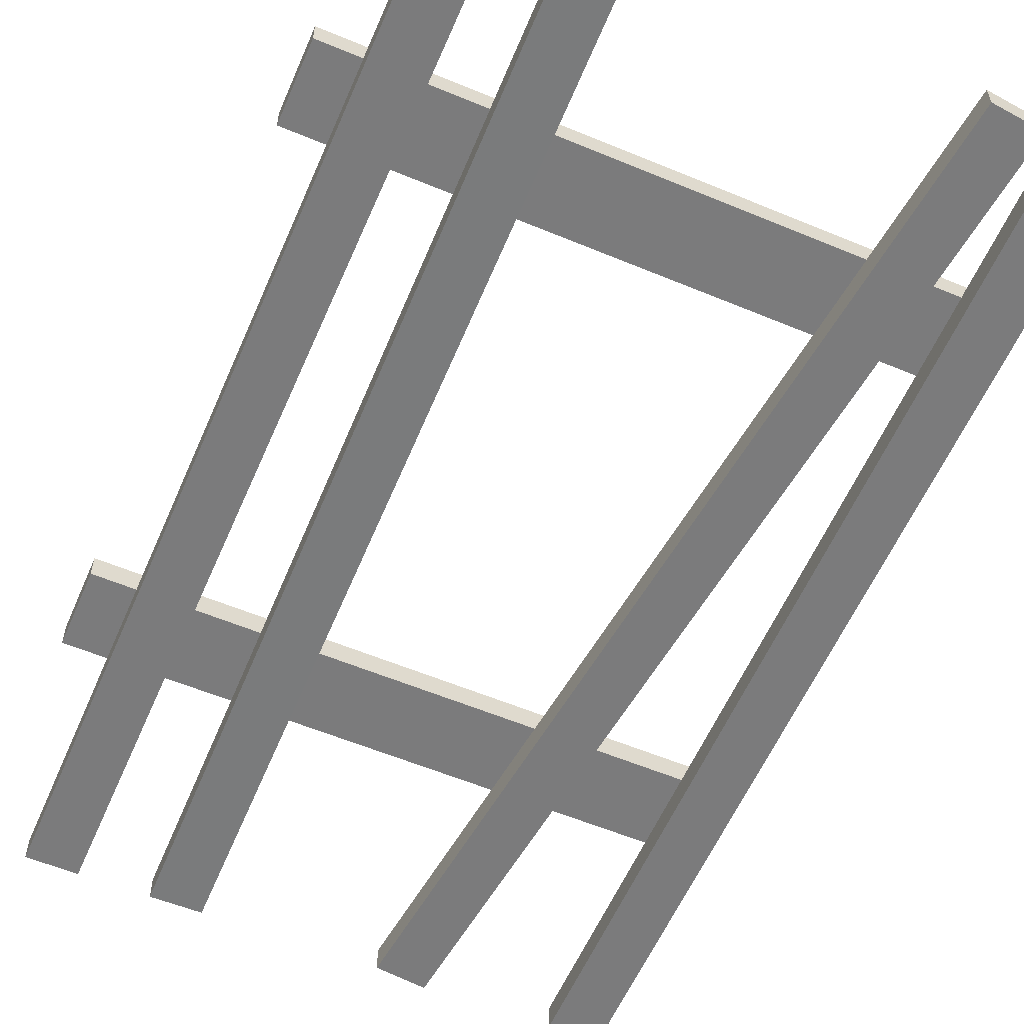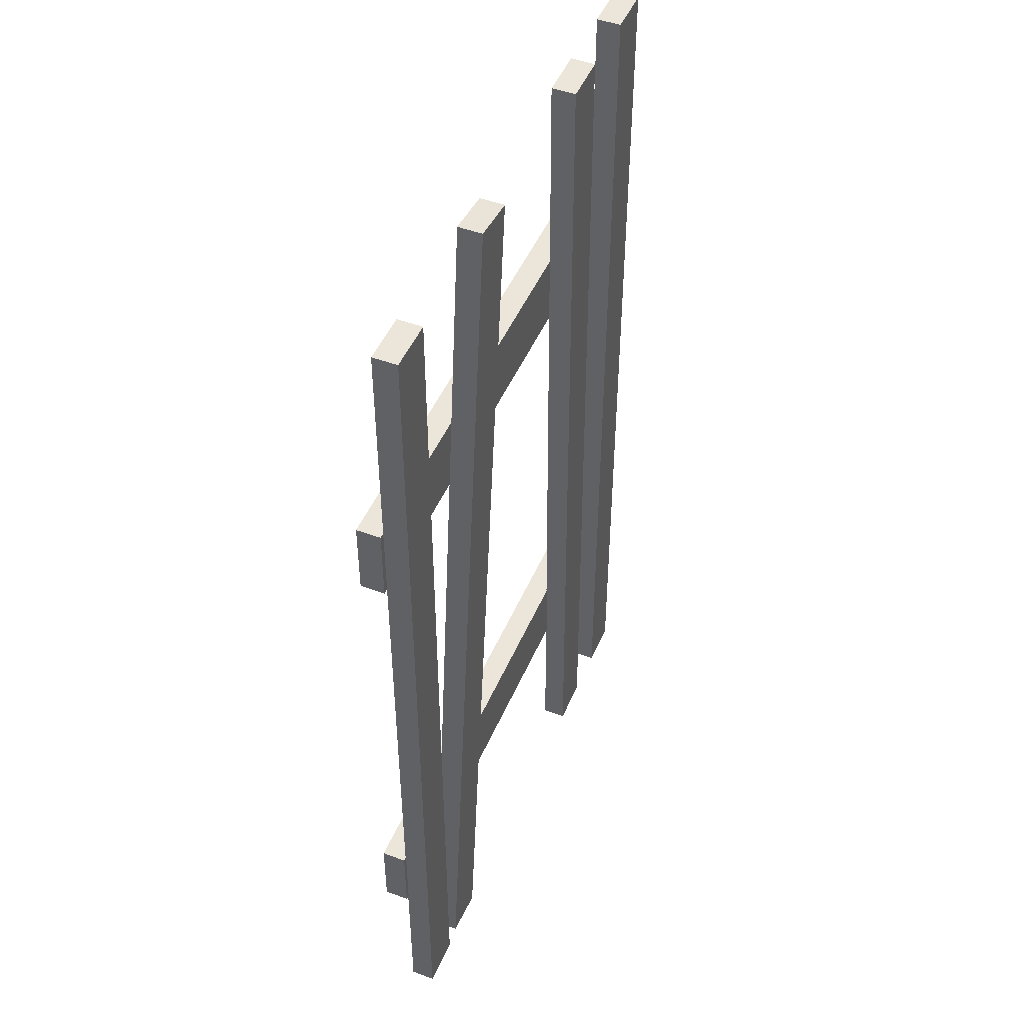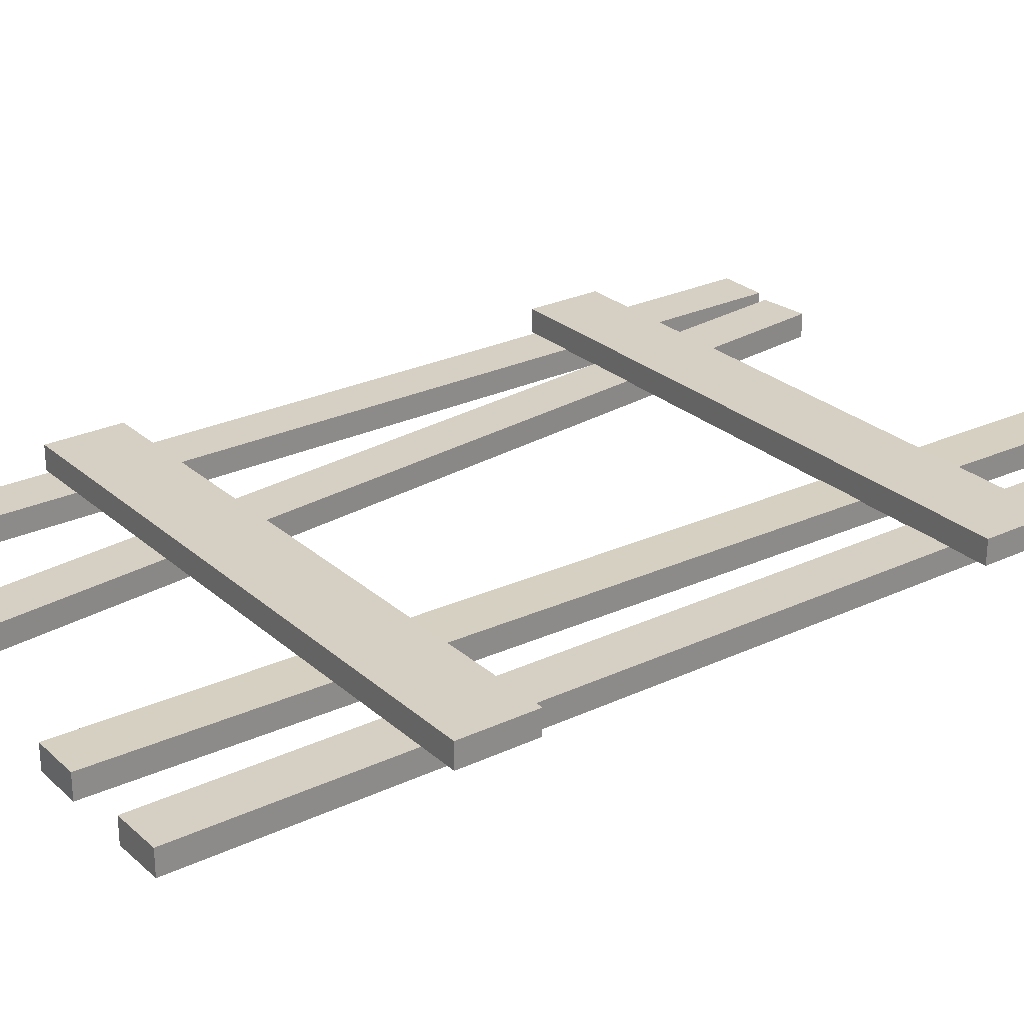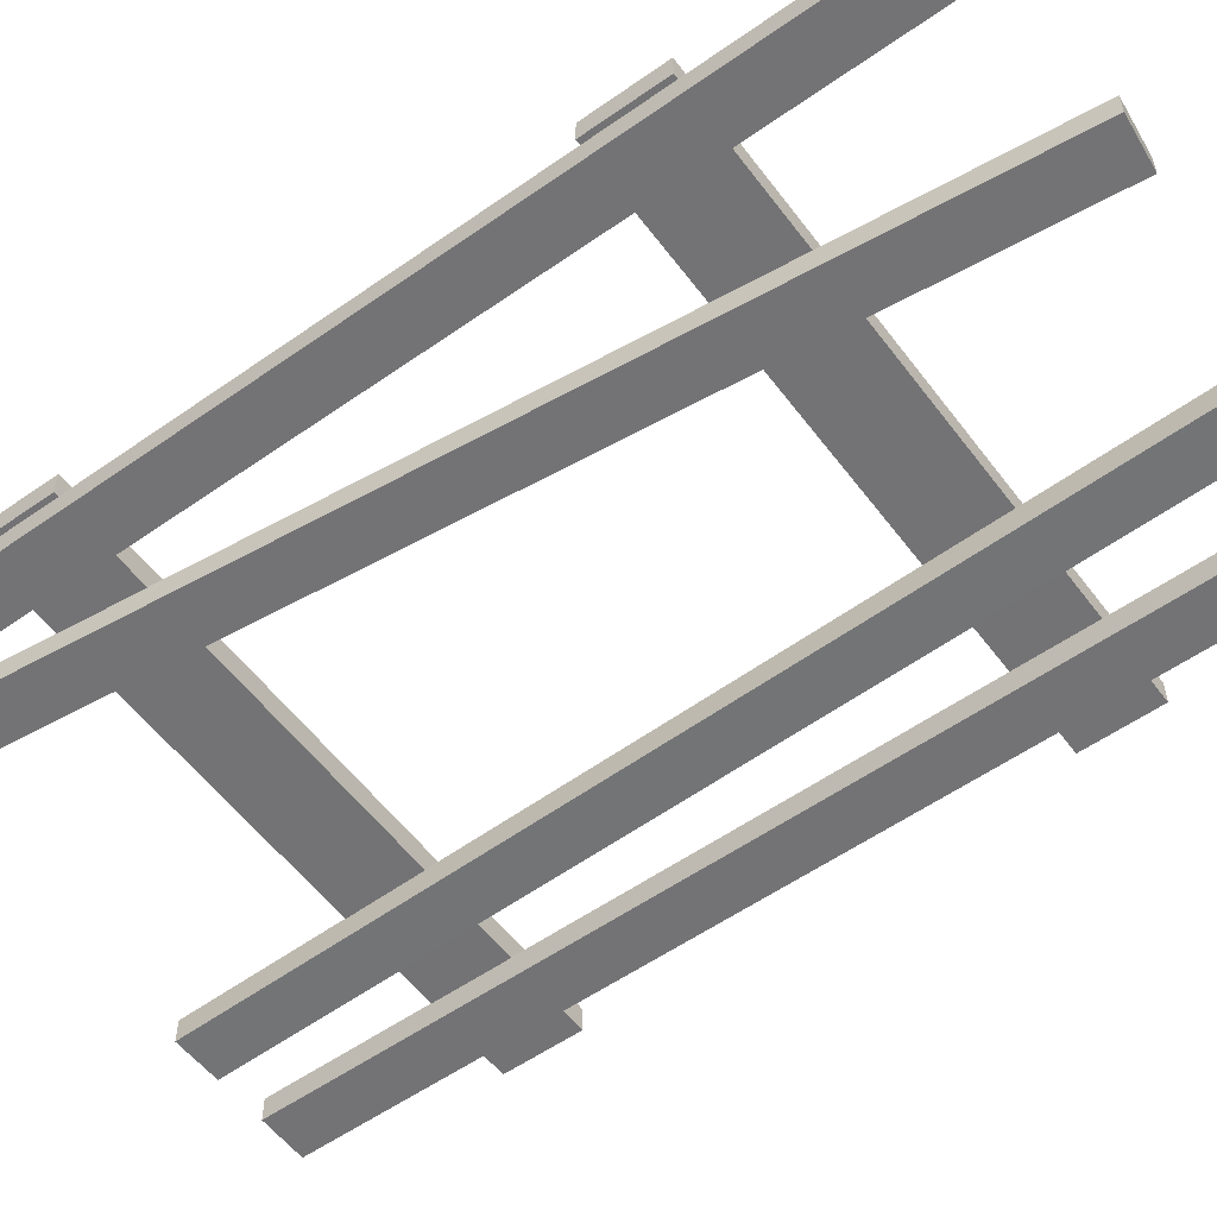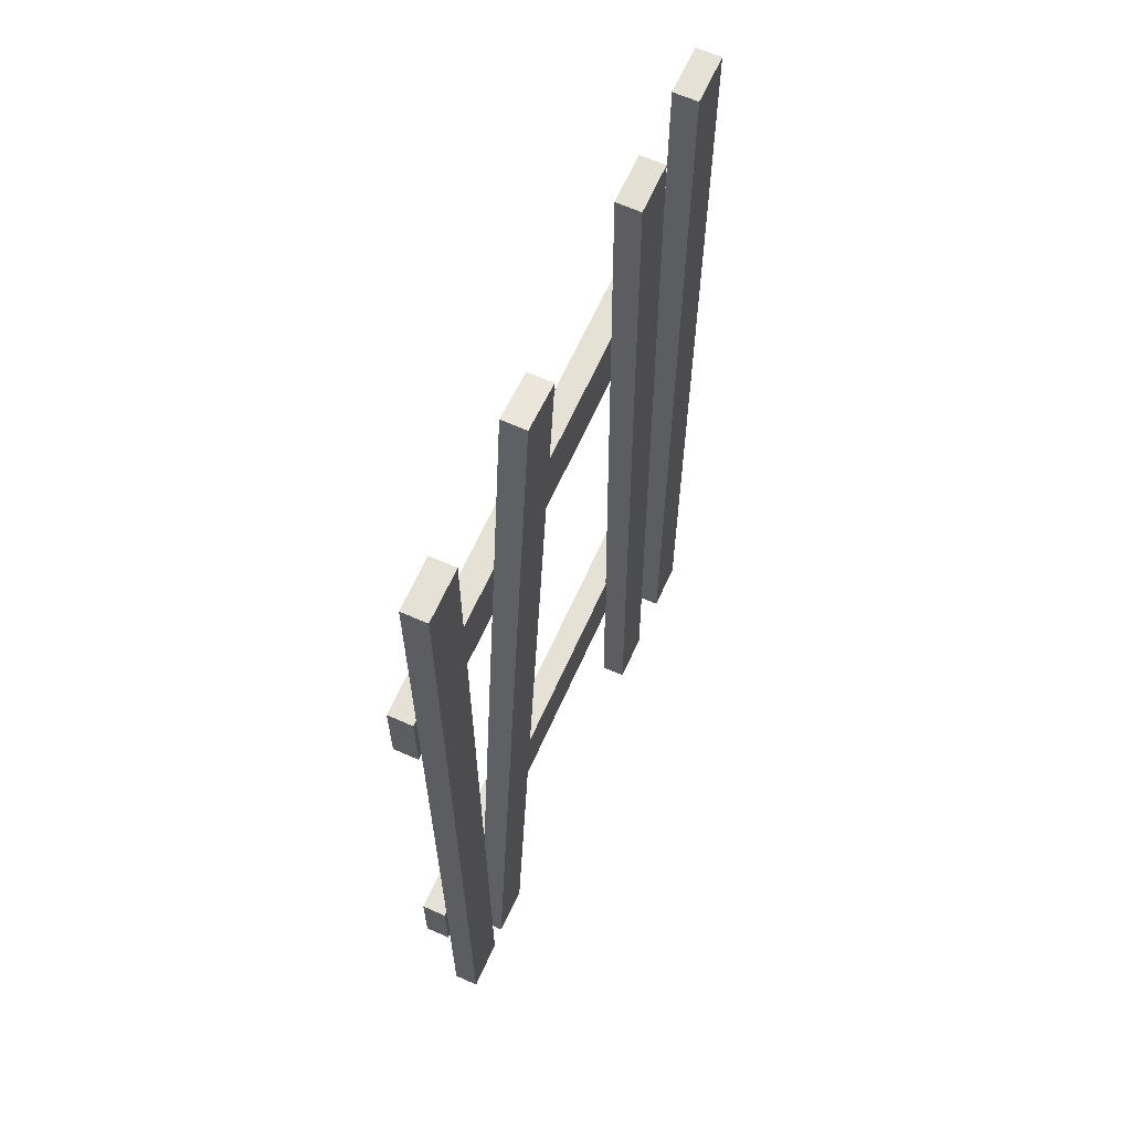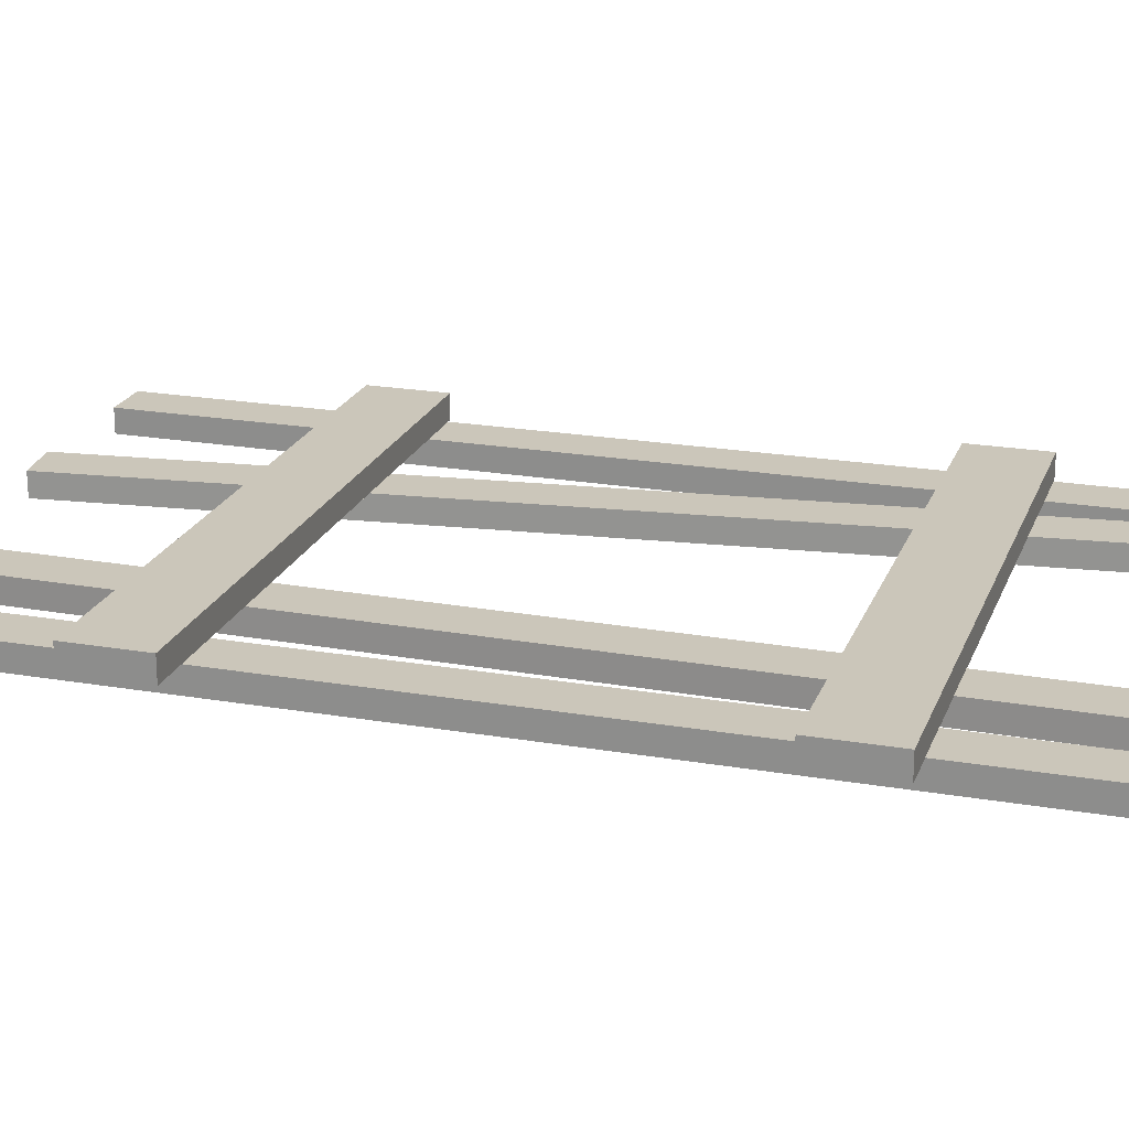
<metadata>
{"format":"obj","ext":"obj","renderer":"f3d","projection":"perspective","resolution":1024,"background":"white","views":[{"elev":-58.4,"azim":-23.3,"up":"+Z"},{"elev":47.8,"azim":112.6,"up":"+Y"},{"elev":26.4,"azim":-126.5,"up":"+Z"},{"elev":-56.0,"azim":126.4,"up":"+Z"},{"elev":64.4,"azim":114.1,"up":"+Y"},{"elev":21.1,"azim":-72.8,"up":"+Z"}]}
</metadata>
<code>
o 0
v 0.003479 1.139 0.02136
v 1.005 1.139 0.02136
v 1.005 1.139 0.06136
v 0.003479 1.139 0.06136
v 0.003479 1.266 0.02136
v 0.003479 1.266 0.06136
v 1.005 1.266 0.06136
v 1.005 1.266 0.02136
v 0.003479 0.2748 0.01995
v 1.005 0.2748 0.01995
v 1.005 0.2748 0.05995
v 0.003479 0.2748 0.05995
v 0.003479 0.402 0.01995
v 0.003479 0.402 0.05995
v 1.005 0.402 0.05995
v 1.005 0.402 0.01995
v 0.9155 1.624 -0.01924
v 0.9155 0.000644 -0.01924
v 0.9155 0.000644 0.02076
v 0.9155 1.624 0.02076
v 0.9972 1.624 -0.01924
v 0.9972 1.624 0.02076
v 0.9972 0.000644 0.02076
v 0.9972 0.000644 -0.01924
v 0.6275 1.618 -0.01924
v 0.8056 0.004415 -0.01924
v 0.8056 0.004415 0.02076
v 0.6275 1.618 0.02076
v 0.7087 1.627 -0.01924
v 0.7087 1.627 0.02076
v 0.8868 0.01338 0.02076
v 0.8868 0.01338 -0.01924
v 0.2646 1.622 -0.01915
v 0.2384 -0.000302 -0.01887
v 0.2384 -0.000294 0.02113
v 0.2646 1.622 0.02085
v 0.3463 1.621 -0.01903
v 0.3463 1.621 0.02097
v 0.32 -0.001615 0.02125
v 0.3201 -0.001624 -0.01875
v 0.0709 1.624 -0.01924
v 0.0709 0.000644 -0.01924
v 0.0709 0.000644 0.02076
v 0.0709 1.624 0.02076
v 0.1526 1.624 -0.01924
v 0.1526 1.624 0.02076
v 0.1526 0.000644 0.02076
v 0.1526 0.000643 -0.01924
f 1 2 3 4
f 5 6 7 8
f 1 5 8 2
f 2 8 7 3
f 3 7 6 4
f 5 1 4 6
f 9 10 11 12
f 13 14 15 16
f 9 13 16 10
f 10 16 15 11
f 11 15 14 12
f 13 9 12 14
f 17 18 19 20
f 21 22 23 24
f 17 21 24 18
f 18 24 23 19
f 19 23 22 20
f 21 17 20 22
f 25 26 27 28
f 29 30 31 32
f 25 29 32 26
f 26 32 31 27
f 27 31 30 28
f 29 25 28 30
f 33 34 35 36
f 37 38 39 40
f 33 37 40 34
f 34 40 39 35
f 35 39 38 36
f 37 33 36 38
f 41 42 43 44
f 45 46 47 48
f 41 45 48 42
f 42 48 47 43
f 43 47 46 44
f 45 41 44 46

</code>
